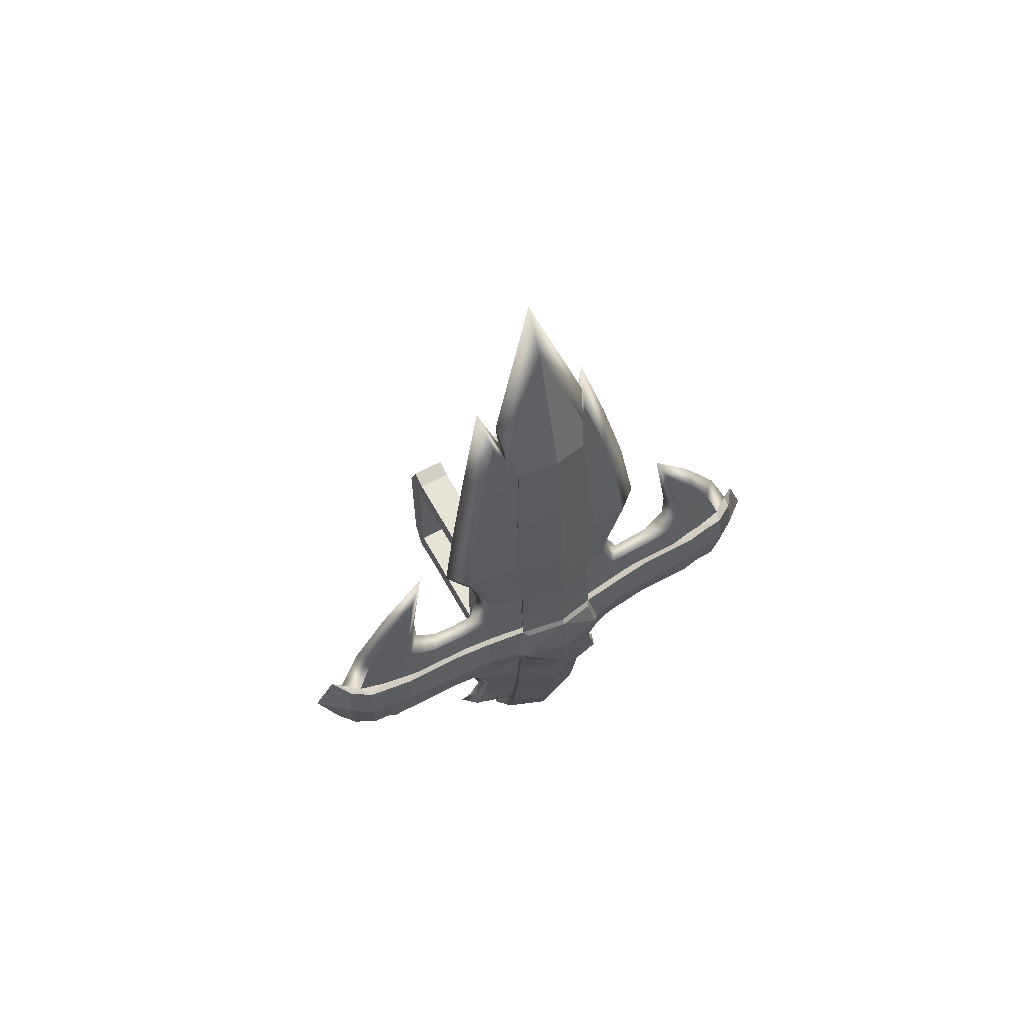
<metadata>
{"format":"obj","ext":"obj","renderer":"f3d","projection":"perspective","resolution":1024,"background":"white","views":[{"elev":61.4,"azim":-118.7,"up":"+Z"}]}
</metadata>
<code>
o Gesetz_gesetz
v -0.2446 0.1876 0.7214
v -0.2052 0.2861 0.7572
v -0.1807 0.2398 0.9302
v -0.2132 0.2089 0.8434
v -0.2908 0.1906 0.2354
v -0.2711 0.266 0.2305
v -0.2823 0.2895 0.1776
v -0.293 0.1954 0.1778
v -0.2765 0.2167 0.1225
v -0.2743 0.2756 0.1022
v -0.2534 0.3116 0.1887
v -0.2775 0.1954 0.178
v -0.2611 0.1938 -0.2058
v -0.2261 0.2945 -0.2343
v -0.2302 0.34 -0.1794
v -0.2646 0.1942 -0.1239
v -0.2508 0.5456 -0.04648
v -0.2158 0.542 -0.1884
v -0.2116 0.5915 -0.1491
v -0.2219 0.6392 -0.06443
v -0.2939 0.1945 -0.04874
v -0.2832 0.275 -0.04893
v -0.2608 0.3147 -0.1492
v -0.28 0.1942 -0.1241
v -0.2213 -0.4114 -0.06549
v -0.2232 -0.4086 -0.06456
v -0.2206 -0.4085 -0.07079
v -0.2528 -0.3177 0.1036
v -0.2283 -0.3639 0.2264
v -0.2285 -0.4127 0.1045
v -0.2618 -0.3186 -0.04751
v -0.2487 -0.2965 -0.1578
v -0.2463 -0.3321 -0.1229
v -0.2576 -0.3568 -0.04775
v -0.2886 0.1958 0.2875
v -0.3087 0.198 0.2638
v -0.3062 0.2038 0.3209
v -0.2612 0.03284 -0.2051
v -0.2672 0.1133 -0.2136
v -0.2711 0.1137 -0.1236
v -0.2647 0.03318 -0.1232
v -0.2766 0.01267 0.1234
v -0.2829 0.1149 0.1677
v -0.284 0.1149 0.1783
v -0.2776 0.03444 0.1787
v -0.1949 0.1195 1.117
v -0.2206 0.2182 0.9214
v -0.1751 0.1201 1.221
v -0.2808 -0.2386 0.1043
v -0.2807 -0.2002 0.1041
v -0.2991 -0.2306 0.1199
v -0.2991 -0.2727 0.1201
v -0.2576 0.6321 -0.06622
v -0.216 0.6589 -0.08503
v -0.2843 0.3489 0.1034
v -0.2846 0.4257 0.1042
v -0.3029 0.456 0.1201
v -0.3026 0.3717 0.1192
v -0.2446 0.04736 0.7218
v -0.2473 0.1176 0.748
v -0.2133 0.02725 0.8436
v -0.2701 0.01188 -0.06794
v -0.2764 0.1137 -0.1133
v -0.2733 -0.01234 0.02782
v -0.1847 0.1116 -0.6076
v -0.19 0.02131 -0.5302
v -0.1818 0.01237 -0.5746
v -0.1718 0.1115 -0.6594
v -0.2206 0.01888 0.9216
v -0.2743 -0.2008 -0.04683
v -0.2743 -0.2392 -0.04667
v -0.2933 -0.2734 -0.04533
v -0.2932 -0.2312 -0.04551
v -0.2464 -0.3165 -0.04731
v -0.2581 -0.325 0.02799
v -0.2332 -0.4218 0.01932
v -0.2842 0.01564 0.3957
v -0.2754 0.03612 0.5591
v -0.2917 0.02861 0.6091
v -0.3014 0.006148 0.4299
v -0.2781 0.5114 0.1044
v -0.2725 0.5493 0.1042
v -0.2908 0.5915 0.1201
v -0.2965 0.5499 0.1203
v -0.2549 -0.4025 -0.06719
v -0.2573 0.5464 0.1045
v -0.2572 0.5542 0.0289
v -0.2284 0.6497 0.02047
v -0.2292 0.6401 0.1056
v -0.27 0.2159 -0.06879
v -0.2678 0.275 -0.04873
v -0.271 0.2753 0.02674
v -0.2732 0.241 0.02677
v -0.2126 -0.3141 -0.1896
v -0.21 -0.364 -0.1503
v -0.2537 0.526 -0.157
v -0.266 0.5484 -0.0467
v -0.2603 0.5863 -0.04684
v -0.25 0.5613 -0.1221
v -0.2641 0.03248 -0.2929
v -0.2766 0.03285 -0.2053
v -0.2962 0.02502 -0.2193
v -0.2802 0.02462 -0.3157
v -0.2807 -0.3605 -0.05355
v -0.2765 0.1938 -0.206
v -0.2641 0.1935 -0.2936
v -0.2801 0.2012 -0.3164
v -0.2961 0.2016 -0.2201
v -0.2886 0.03484 0.2881
v -0.3062 0.02721 0.3217
v -0.2372 0.4204 0.4599
v -0.2467 0.5086 0.2913
v -0.2341 0.5163 0.3436
v -0.2897 0.2756 0.102
v -0.3004 0.1951 0.1022
v -0.294 0.03351 -0.04807
v -0.2834 -0.04699 -0.04759
v -0.3024 -0.06255 -0.04643
v -0.313 0.02575 -0.04705
v -0.2783 0.4273 -0.04668
v -0.278 0.3504 -0.04748
v -0.2969 0.3734 -0.04626
v -0.2972 0.4577 -0.04539
v -0.2713 -0.1255 0.02841
v -0.2653 -0.1233 0.104
v -0.2653 -0.2002 0.1043
v -0.2713 -0.2043 0.02874
v -0.2723 -0.1173 0.1577
v -0.2807 -0.1233 0.1038
v -0.2726 -0.1885 0.162
v -0.239 0.1929 -0.4358
v -0.2277 0.1927 -0.4725
v -0.2247 0.2004 -0.5223
v -0.2517 0.2006 -0.4715
v -0.2318 -0.1706 -0.152
v -0.2588 -0.1239 -0.04694
v -0.2589 -0.2008 -0.04662
v -0.2299 -0.2174 -0.149
v -0.2717 0.5105 -0.04655
v -0.2906 0.549 -0.04519
v -0.2849 0.5905 -0.0527
v -0.2742 -0.1239 -0.04715
v -0.2623 -0.1386 -0.1236
v -0.2604 -0.1897 -0.1222
v -0.2434 -0.1365 0.1725
v -0.2436 -0.1726 0.1772
v -0.2599 0.04737 0.724
v -0.2531 0.03706 0.7719
v -0.2516 0.02964 0.8427
v -0.2753 0.04095 0.79
v -0.247 0.3619 0.1723
v -0.2689 0.3489 0.1036
v -0.2692 0.4258 0.1044
v -0.2475 0.3983 0.1779
v -0.2749 0.3516 0.02808
v -0.2625 0.3505 -0.0473
v -0.2628 0.4274 -0.0465
v -0.2752 0.4304 0.0289
v -0.2662 0.3658 -0.1239
v -0.2644 0.4167 -0.1221
v -0.222 -0.4325 0.1207
v -0.2166 -0.4726 0.01303
v -0.2759 0.3426 0.1573
v -0.2763 0.4137 0.1621
v -0.2358 0.3981 -0.1521
v -0.2341 0.4366 -0.1486
v -0.1899 0.2026 -0.5309
v -0.1817 0.2113 -0.5753
v -0.2451 0.4263 0.1934
v -0.2693 0.4643 0.1048
v -0.2629 0.5085 0.1046
v -0.2451 0.446 0.2154
v -0.2754 0.4698 0.0293
v -0.263 0.4658 -0.0461
v -0.2565 0.5076 -0.04634
v -0.263 0.5153 0.02905
v -0.2643 0.4523 -0.1283
v -0.2784 0.4658 -0.04628
v -0.2599 0.4911 -0.1348
v -0.2847 0.4642 0.1046
v -0.277 0.4408 0.1761
v -0.2768 0.4765 0.2014
v -0.2343 0.4793 -0.1555
v -0.2228 0.5121 -0.1634
v -0.2713 -0.2437 0.0289
v -0.2653 -0.2386 0.1045
v -0.257 -0.2795 0.1039
v -0.2623 -0.2859 0.02823
v -0.2732 -0.2156 0.1759
v -0.2723 -0.2816 0.1037
v -0.2695 -0.2472 0.2007
v -0.311 0.2034 0.2006
v -0.2227 -0.2537 -0.1568
v -0.2589 -0.2392 -0.04646
v -0.2506 -0.2784 -0.04707
v -0.218 -0.2822 -0.1644
v -0.2899 -0.04636 0.1033
v -0.3082 -0.06186 0.119
v -0.299 -0.1462 0.1196
v -0.2601 -0.2253 -0.1285
v -0.2535 -0.2613 -0.1355
v -0.2659 -0.2805 -0.04728
v -0.2382 -0.1985 0.1923
v -0.2385 -0.2183 0.2143
v -0.2578 0.6049 0.104
v -0.308 0.2913 0.1175
v -0.3187 0.203 0.1177
v -0.2435 -0.2441 0.2818
v -0.2409 -0.2789 0.2905
v -0.2036 0.7005 0.01433
v -0.2432 0.4484 0.2765
v -0.2501 0.474 0.2822
v -0.2932 -0.1469 -0.04586
v -0.2531 0.5207 0.2925
v -0.2707 0.4806 0.2442
v -0.2524 0.454 0.3729
v -0.2688 0.01564 0.3946
v -0.2747 0.1158 0.4033
v -0.2654 0.1167 0.5754
v -0.26 0.03611 0.5579
v -0.3129 0.2023 -0.04778
v -0.3022 0.2906 -0.0479
v -0.2599 0.1876 0.7235
v -0.2438 0.2669 0.6949
v -0.2564 0.2966 0.5396
v -0.2754 0.1971 0.5586
v -0.2688 0.2159 0.3939
v -0.234 0.3563 0.3996
v -0.2246 0.3257 0.5849
v -0.26 0.1971 0.5574
v -0.2732 0.1958 0.286
v -0.2387 0.2967 0.3002
v -0.2732 0.03483 0.2867
v -0.2794 0.1154 0.2925
v -0.3005 0.03414 0.1029
v -0.3188 0.02644 0.1184
v -0.2648 0.3159 0.3847
v -0.2842 0.2159 0.3951
v -0.2754 0.03966 0.2346
v -0.2817 0.1151 0.2376
v -0.2754 0.1906 0.234
v -0.2411 0.2851 0.2447
v -0.3031 0.4982 0.1205
v -0.269 0.2763 0.2798
v -0.2531 0.1984 0.7718
v -0.222 0.2258 0.8484
v -0.2993 0.202 -0.1303
v -0.255 -0.3756 0.1033
v -0.2865 -0.3617 0.1193
v -0.2607 -0.4036 0.1191
v -0.2801 0.03319 -0.1234
v -0.2994 0.0254 -0.1295
v -0.2635 0.6331 0.12
v -0.2524 0.03214 -0.3742
v -0.2666 0.02425 -0.4044
v -0.2974 0.4999 -0.04495
v -0.2523 0.1931 -0.3749
v -0.2665 0.2008 -0.4051
v -0.2931 0.03445 0.1785
v -0.2908 0.03966 0.236
v -0.3087 0.0325 0.2645
v -0.3111 0.02678 0.2014
v -0.2246 -0.09221 0.5862
v -0.2052 -0.05085 0.7583
v -0.222 0.01046 0.8491
v -0.2438 -0.03228 0.6959
v -0.2648 -0.08453 0.386
v -0.269 -0.04568 0.2811
v -0.2411 -0.05481 0.2461
v -0.2387 -0.06593 0.3017
v -0.2564 -0.06355 0.5407
v -0.234 -0.1247 0.4012
v -0.2712 -0.04669 0.02808
v -0.2745 -0.04637 0.1035
v -0.2824 -0.05966 0.179
v -0.2278 0.03174 -0.4719
v -0.2248 0.02376 -0.5216
v -0.2305 -0.1132 -0.1775
v -0.268 -0.047 -0.04739
v -0.1807 -0.002706 0.9309
v -0.2361 0.2737 -0.3484
v -0.2286 0.2885 -0.4019
v -0.2711 -0.03581 0.2317
v -0.2536 -0.08168 0.1903
v -0.2263 -0.06813 -0.2328
v -0.2611 -0.0876 -0.1475
v -0.1994 -0.06881 -0.3966
v -0.2372 0.03214 -0.3721
v -0.2489 0.03248 -0.2908
v -0.2113 -0.04808 -0.3153
v -0.2571 -0.04763 -0.1967
v -0.2469 -0.02985 -0.2738
v -0.2155 -0.4313 -0.08645
v -0.24 0.1125 -0.3974
v -0.2371 0.1931 -0.3727
v -0.2488 0.1935 -0.2914
v -0.2529 0.1129 -0.308
v -0.2391 0.03189 -0.4352
v -0.2518 0.02397 -0.4708
v -0.1992 0.2938 -0.398
v -0.2111 0.2738 -0.3166
v -0.2569 0.2744 -0.198
v -0.2467 0.2559 -0.275
v -0.1843 0.2776 -0.4875
v -0.2244 0.1929 -0.4307
v -0.2245 0.0319 -0.4301
v -0.2222 0.1123 -0.4596
v -0.2363 -0.04825 -0.3471
v -0.2287 -0.06308 -0.4014
v -0.2288 -0.06335 -0.4001
v -0.2917 0.2052 0.6086
v -0.2753 0.1947 0.7895
v -0.2906 -0.3199 0.1195
v -0.2849 -0.3186 -0.04593
v -0.2286 -0.06317 -0.4016
v -0.2266 -0.03451 -0.4259
v -0.1828 0.3103 -0.4518
v -0.1831 -0.08565 -0.45
v -0.2265 0.2593 -0.4271
v -0.3014 0.2258 0.4292
v -0.2226 0.66 0.1221
v -0.2515 0.2066 0.8425
v -0.2681 -0.3197 0.1034
v -0.3477 0.1139 -0.07912
v -0.3372 0.1137 -0.1271
v -0.3387 0.1153 0.27
v -0.3428 0.1151 0.2032
v -0.2322 0.1118 -0.5848
v -0.2726 0.1121 -0.5014
v -0.3249 0.03376 -0.03939
v -0.3557 0.114 -0.06864
v -0.296 0.6001 0.03718
v -0.2685 0.6427 0.03707
v -0.292 -0.3698 0.03632
v -0.2661 -0.4127 0.03609
v -0.3157 0.291 0.03582
v -0.3325 0.2216 0.03643
v -0.3326 0.007197 0.03732
v -0.342 0.01586 0.0372
v -0.349 0.1149 0.1543
v -0.3106 -0.1486 0.03715
v -0.3054 -0.2351 0.03701
v -0.3142 0.3736 0.03677
v -0.3093 0.461 0.03717
v -0.3073 0.5042 0.03742
v -0.3018 0.5575 0.03729
v -0.3012 -0.2783 0.0368
v -0.2963 -0.3269 0.03654
v -0.3017 0.118 0.8205
v -0.3209 0.117 0.6299
v -0.3311 0.116 0.4412
v -0.3362 0.1155 0.3301
v -0.2208 0.1195 1.117
v -0.3248 0.1944 -0.04006
v -0.3419 0.2129 0.03638
v -0.3301 0.195 0.1104
v -0.3159 -0.06221 0.03729
v -0.3261 0.1133 -0.2265
v -0.3076 0.1128 -0.3331
v -0.2927 0.1124 -0.4306
v -0.2492 -0.3369 0.2116
v -0.2311 0.591 0.2274
v -0.2364 -0.22 0.2757
v -0.2292 -0.2875 0.3431
v -0.2467 -0.2903 0.292
v -0.2442 -0.2221 0.3723
v -0.2631 -0.2507 0.2436
v 0.1695 0.1812 0.1429
v 0.1695 0.2494 0.1426
v 0.1411 0.2498 0.2091
v 0.1411 0.1815 0.2093
v -0.1149 0.1812 0.1967
v -0.1149 0.2496 0.1963
v 0.1117 0.1806 -0.156
v 0.1117 0.2488 -0.1564
v 0.1447 0.2485 -0.1663
v 0.1447 0.1804 -0.166
v -0.1254 0.1807 -0.1013
v -0.1094 0.1806 -0.156
v 0.1265 0.2489 -0.1016
v 0.1695 0.2489 -0.1031
v 0.1083 0.2496 0.1956
v 0.1265 0.2495 0.1417
v -0.1254 0.1812 0.1421
v 0.1695 0.1807 -0.1028
v 0.1265 0.1812 0.1421
v 0.1265 0.1807 -0.1013
v 0.1083 0.1812 0.196
v -0.1256 0.2495 0.1417
v -0.1256 0.2489 -0.1016
v -0.1094 0.2488 -0.1564
v -0.3674 0.1144 0.03856
v -0.3569 0.1148 0.1438
v -0.3302 0.03439 0.1111
v -0.1845 -0.05333 -0.4862
v -0.2284 0.2883 -0.4029
v -0.2285 0.2883 -0.4027
v -0.1828 0.3104 -0.4516
v -0.2301 -0.1896 0.4597
v -0.2539 0.5658 0.2122
v -0.1467 0.1806 -0.1691
v -0.1698 0.1807 -0.1013
v -0.1534 0.2496 0.2117
v -0.1534 0.1812 0.2121
v -0.1698 0.1812 0.1421
v -0.17 0.2495 0.1417
v -0.17 0.2489 -0.1016
v -0.1467 0.2488 -0.1696
v -0.2669 0.1143 0.02794
v -0.2605 0.01439 0.02844
v -0.2573 0.03349 -0.04711
v -0.2604 0.2142 0.02761
v -0.2701 0.1148 0.1388
v -0.2636 0.1138 -0.08291
v -0.2637 0.1951 0.1032
v -0.2572 0.1945 -0.04778
v -0.2638 0.03412 0.1038
v -0.1698 0.1902 -0.1009
v -0.1698 0.1905 0.1421
v -0.1503 0.1901 -0.1588
v -0.1503 0.2395 -0.1592
v -0.1564 0.1906 0.1994
v -0.1564 0.24 0.199
v -0.17 0.24 0.1417
v -0.17 0.2395 -0.1012
v -0.1793 0.1902 -0.1009
v -0.1793 0.1905 0.1421
v -0.1598 0.1901 -0.1588
v -0.1598 0.2395 -0.1592
v -0.1659 0.1906 0.1994
v -0.1659 0.24 0.199
v -0.1795 0.24 0.1417
v -0.1795 0.2395 -0.1008
v 0.1695 -0.0241 0.1429
v 0.1695 0.04419 0.1426
v 0.1411 0.04456 0.2091
v 0.1411 -0.0238 0.2093
v -0.1149 -0.024 0.1967
v -0.1149 0.04431 0.1963
v 0.1117 -0.02464 -0.156
v 0.1117 0.04352 -0.1564
v 0.1447 0.04321 -0.1663
v 0.1447 -0.02489 -0.166
v -0.1254 -0.02456 -0.1013
v -0.1094 -0.02464 -0.156
v 0.1265 0.04362 -0.1016
v 0.1695 0.04364 -0.1031
v 0.1083 0.04431 0.1956
v 0.1265 0.0442 0.1417
v -0.1254 -0.02408 0.1421
v 0.1695 -0.02455 -0.1028
v 0.1265 -0.02408 0.1421
v 0.1265 -0.02456 -0.1013
v 0.1083 -0.024 0.196
v -0.1256 0.0442 0.1417
v -0.1256 0.04362 -0.1016
v -0.1094 0.04352 -0.1564
v -0.1467 -0.02464 -0.1691
v -0.1698 -0.02456 -0.1013
v -0.1534 0.04431 0.2117
v -0.1534 -0.024 0.2121
v -0.1698 -0.02408 0.1421
v -0.17 0.0442 0.1417
v -0.17 0.04362 -0.1016
v -0.1467 0.04352 -0.1696
v -0.1698 -0.01506 -0.1009
v -0.1698 -0.01471 0.1421
v -0.1503 -0.01512 -0.1588
v -0.1503 0.03421 -0.1592
v -0.1564 -0.01465 0.1994
v -0.1564 0.03478 0.199
v -0.17 0.03471 0.1417
v -0.17 0.03429 -0.1012
v -0.1793 -0.01506 -0.1009
v -0.1793 -0.01471 0.1421
v -0.1598 -0.01512 -0.1588
v -0.1598 0.03421 -0.1592
v -0.1659 -0.01465 0.1994
v -0.1659 0.03478 0.199
v -0.1795 0.03471 0.1417
v -0.1795 0.03429 -0.1012
f 1 2 3 4
f 5 6 7 8
f 9 10 11 12
f 13 14 15 16
f 17 18 19 20
f 21 22 23 24
f 25 26 27
f 28 29 30
f 31 32 33 34
f 35 5 36 37
f 38 39 40 41
f 42 43 44 45
f 46 4 47 48
f 49 50 51 52
f 20 53 54
f 55 56 57 58
f 59 60 46 61
f 62 63 414 411
f 65 66 67 68
f 61 46 48 69
f 70 71 72 73
f 74 75 76 25
f 77 78 79 80
f 81 82 83 84
f 34 26 85
f 86 87 88 89
f 90 91 92 93
f 16 15 91 90
f 94 74 25 27 95
f 96 97 98 99
f 41 40 63 62
f 100 101 102 103
f 31 34 104
f 105 106 107 108
f 109 77 80 110
f 87 17 20 88
f 111 112 113
f 8 7 114 115
f 116 117 118 119
f 43 42 417 413
f 120 121 122 123
f 75 28 30 76
f 93 92 10 9
f 124 125 126 127
f 128 129 50 130
f 131 132 133 134
f 135 136 137 138
f 136 124 127 137
f 97 139 140 141
f 142 143 144 70
f 125 145 146 126
f 147 148 149 150
f 151 152 153 154
f 155 156 157 158
f 159 121 120 160
f 152 155 158 153
f 76 30 161 162
f 55 163 164 56
f 156 165 166 157
f 132 167 168 133
f 169 170 171 172
f 173 174 175 176
f 177 178 139 179
f 170 173 176 171
f 98 141 53
f 180 181 182 81
f 174 183 184 175
f 185 186 187 188
f 189 49 190 191
f 5 8 192 36
f 193 194 195 196
f 194 185 188 195
f 129 197 198 199
f 71 200 201 202
f 186 203 204 187
f 188 187 28 75
f 82 205 83
f 196 195 74 94
f 195 188 75 74
f 115 114 206 207
f 202 201 32 31
f 187 208 209 28
f 88 20 54 210
f 211 212 111
f 176 175 17 87
f 179 139 97 96
f 171 176 87 86
f 117 142 213 118
f 214 215 216
f 175 184 18 17
f 217 218 219 220
f 22 21 221 222
f 223 224 225 226
f 227 228 229 230
f 231 232 228 227
f 233 234 218 217
f 197 235 236 198
f 226 225 237 238
f 239 240 234 233
f 241 242 232 231
f 180 81 84 243
f 238 237 244 35
f 245 246 224 223
f 21 24 247 221
f 220 219 60 59
f 230 229 2 1
f 219 230 1 60
f 248 249 250
f 30 250 161
f 240 241 231 234
f 251 116 119 252
f 234 231 227 218
f 218 227 230 219
f 205 89 253
f 90 93 412 416
f 114 55 58 206
f 254 100 103 255
f 40 16 90 63
f 9 43 413 415
f 139 178 256 140
f 106 257 258 107
f 39 13 16 40
f 43 9 12 44
f 101 251 252 102
f 259 260 261 262
f 24 105 108 247
f 8 115 207 192
f 60 1 4 46
f 263 220 59 264
f 265 148 147 266
f 267 77 109 268
f 269 239 233 270
f 271 78 77 267
f 270 233 217 272
f 266 147 78 271
f 272 217 220 263
f 273 64 42 274
f 275 259 235 197
f 66 276 277 67
f 278 41 62 279
f 121 22 222 122
f 279 62 64 273
f 264 59 61 280
f 257 281 282
f 283 260 259 275
f 274 42 45 284
f 285 38 41 278
f 117 116 251 286
f 287 288 289 290
f 291 101 100 292
f 25 76 162 293
f 294 295 296 297
f 276 298 299 277
f 288 294 297 289
f 295 300 301 296
f 105 302 303 106
f 167 304 305
f 306 307 294 288
f 307 305 295 294
f 308 254 309 310
f 292 100 254 308
f 223 226 311 312
f 190 49 52 313
f 106 303 281 257
f 24 23 302 105
f 71 202 314 72
f 286 251 101 291
f 290 289 38 285
f 297 296 13 39
f 289 297 39 38
f 296 301 14 13
f 65 167 305 307
f 66 65 307 306
f 315 309 298 316
f 56 180 243 57
f 167 65 68 168
f 305 317 295
f 318 288 287
f 131 319 132
f 126 146 203 186
f 70 144 200 71
f 226 238 320 311
f 137 127 185 194
f 138 137 194 193
f 178 120 123 256
f 130 50 49 189
f 127 126 186 185
f 274 284 145 125
f 117 286 143 142
f 238 35 37 320
f 279 273 124 136
f 278 279 136 135
f 89 88 210 321
f 275 197 129 128
f 273 274 125 124
f 91 15 165 156
f 114 7 163 55
f 50 129 199 51
f 10 92 155 152
f 23 22 121 159
f 92 91 156 155
f 11 10 152 151
f 245 223 312 322
f 157 166 183 174
f 56 164 181 180
f 323 190 313 249
f 153 158 173 170
f 160 120 178 177
f 158 157 174 173
f 154 153 170 169
f 235 259 262 236
f 268 109 260 283
f 284 45 239 269
f 142 70 73 213
f 44 12 241 240
f 12 11 242 241
f 45 44 240 239
f 202 31 104 314
f 35 244 6 5
f 119 324 325 252
f 261 326 327 262
f 277 328 68 67
f 299 329 328 277
f 324 119 330 331
f 141 332 333 53
f 249 334 335 250
f 161 250 335 162
f 253 321 210 333
f 207 206 336 337
f 119 338 339 330
f 334 104 85 335
f 162 335 85 293
f 333 210 54 53
f 337 336 222 221
f 262 327 340 236
f 332 83 253 333
f 341 213 73 342
f 199 341 342 51
f 343 58 57 344
f 122 343 344 123
f 345 243 84 346
f 256 345 346 140
f 347 72 314 348
f 52 347 348 313
f 348 314 104 334
f 313 348 334 249
f 346 84 83 332
f 140 346 332 141
f 150 349 350 79
f 79 350 351 80
f 80 351 352 110
f 149 353 349 150
f 353 322 312 349
f 351 320 37 352
f 350 311 320 351
f 349 312 311 350
f 327 192 207 340
f 221 324 331 354
f 207 337 355 356
f 324 221 247 325
f 326 36 192 327
f 328 133 168 68
f 329 134 133 328
f 357 338 119 118
f 198 236 338 357
f 358 108 107 359
f 102 358 359 103
f 359 107 258 360
f 103 359 360 255
f 252 325 358 102
f 325 247 108 358
f 360 258 134 329
f 255 360 329 299
f 51 342 347 52
f 342 73 72 347
f 198 357 341 199
f 357 118 213 341
f 222 336 343 122
f 336 206 58 343
f 123 344 345 256
f 344 57 243 345
f 352 37 36 326
f 110 352 326 261
f 78 147 150 79
f 257 131 134 258
f 298 254 255 299
f 260 109 110 261
f 191 323 361
f 111 212 112
f 362 86 89
f 208 187 204 363
f 29 28 209 364
f 81 182 82
f 365 366 367
f 368 369 370 371
f 253 89 321
f 250 30 248
f 374 375 376 377
f 390 391 408 407
f 380 381 376 375
f 382 370 369 383
f 383 369 381 380
f 377 376 381 385
f 385 381 369 368
f 368 386 387 385
f 371 388 386 368
f 388 372 384 386
f 373 382 383 389
f 390 380 375 391
f 385 387 374 377
f 387 378 379 374
f 379 391 375 374
f 371 370 382 388
f 388 382 373 372
f 378 390 389 384
f 383 386 384 389
f 387 386 383 380
f 380 390 378 387
f 104 34 85
f 85 26 25 293
f 141 98 97
f 53 20 98
f 83 205 253
f 249 248 323
f 392 331 339
f 356 355 393
f 394 393 339
f 340 207 356 393
f 337 221 354 355
f 338 236 394 339
f 236 340 393 394
f 331 355 354
f 339 331 330
f 339 393 392
f 393 355 392
f 395 66 306
f 315 310 309
f 315 318 310
f 282 396 397
f 398 396 282
f 361 365 367 191
f 399 208 363
f 400 182 215 214
f 172 171 212 211
f 113 112 86 362
f 112 212 171 86
f 209 208 399
f 364 209 399
f 392 355 331
f 82 400 205
f 82 182 400
f 323 191 190
f 361 323 248
f 319 131 397 396
f 282 397 131 257
f 309 254 298
f 316 298 276
f 305 304 398 317
f 306 318 395
f 288 318 306
f 295 317 398 300
f 384 372 404 405
f 378 384 405 402
f 373 389 406 403
f 391 379 401 408
f 379 378 402 401
f 431 432 427 430
f 372 373 403 404
f 401 402 418 420
f 403 406 424 423
f 411 414 409 410
f 410 409 413 417
f 409 412 415 413
f 414 416 412 409
f 93 9 415 412
f 64 62 411 410
f 63 90 416 414
f 42 64 410 417
f 422 423 431 430
f 420 418 426 428
f 407 408 421 425
f 402 405 419 418
f 405 404 422 419
f 408 401 420 421
f 424 425 433 432
f 404 403 423 422
f 433 429 428 426
f 418 419 427 426
f 425 421 429 433
f 421 420 428 429
f 419 422 430 427
f 423 424 432 431
f 434 435 436 437
f 440 441 442 443
f 456 457 465 464
f 446 447 442 441
f 448 436 435 449
f 449 435 447 446
f 443 442 447 451
f 451 447 435 434
f 434 452 453 451
f 437 454 452 434
f 454 438 450 452
f 439 448 449 455
f 456 446 441 457
f 451 453 440 443
f 453 444 445 440
f 445 457 441 440
f 437 436 448 454
f 454 448 439 438
f 444 456 455 450
f 449 452 450 455
f 453 452 449 446
f 446 456 444 453
f 450 438 461 462
f 444 450 462 459
f 439 455 463 460
f 457 445 458 465
f 445 444 459 458
f 426 427 432 433
f 438 439 460 461
f 458 459 466 468
f 460 463 472 471
f 470 471 479 478
f 468 466 474 476
f 464 465 469 473
f 459 462 467 466
f 462 461 470 467
f 465 458 468 469
f 472 473 481 480
f 461 460 471 470
f 474 481 477 476
f 481 474 475 480
f 480 475 478 479
f 466 467 475 474
f 473 469 477 481
f 469 468 476 477
f 467 470 478 475
f 471 472 480 479
f 455 456 464 463
f 389 390 407 406
f 406 407 425 424
f 463 464 473 472
f 4 3 246 245
f 281 300 398 282
f 132 304 167
f 6 242 11 7
f 269 283 275 284
f 32 94 95 33
f 98 20 99
f 214 113 362 400
f 18 96 99 19
f 364 365 361 29
f 4 245 322 47
f 400 362 89 205
f 29 361 248 30
f 145 128 130 146
f 143 135 138 144
f 165 159 160 166
f 163 151 154 164
f 183 177 179 184
f 181 169 172 182
f 203 189 191 204
f 200 193 196 201
f 215 211 111 216
f 201 196 94 32
f 184 179 96 18
f 264 266 271 263
f 224 2 229 225
f 263 271 267 272
f 225 229 228 237
f 272 267 268 270
f 237 228 232 244
f 246 3 2 224
f 280 265 266 264
f 280 61 148 265
f 316 276 395
f 302 14 301 303
f 285 291 292 290
f 303 301 300 281
f 290 292 308 287
f 278 286 291 285
f 23 15 14 302
f 148 61 69 149
f 287 308 310 318
f 144 138 193 200
f 146 130 189 203
f 286 278 135 143
f 284 275 128 145
f 7 11 151 163
f 15 23 159 165
f 164 154 169 181
f 166 160 177 183
f 270 268 283 269
f 244 232 242 6
f 69 48 353 149
f 48 47 322 353
f 27 26 34 33
f 395 276 66
f 304 132 319
f 316 395 318 315
f 398 304 319 396
f 204 191 367 363
f 399 366 365 364
f 182 172 211 215
f 216 111 113 214
f 363 367 366 399
f 99 20 19
f 33 95 27
l 383 390
l 380 389

</code>
